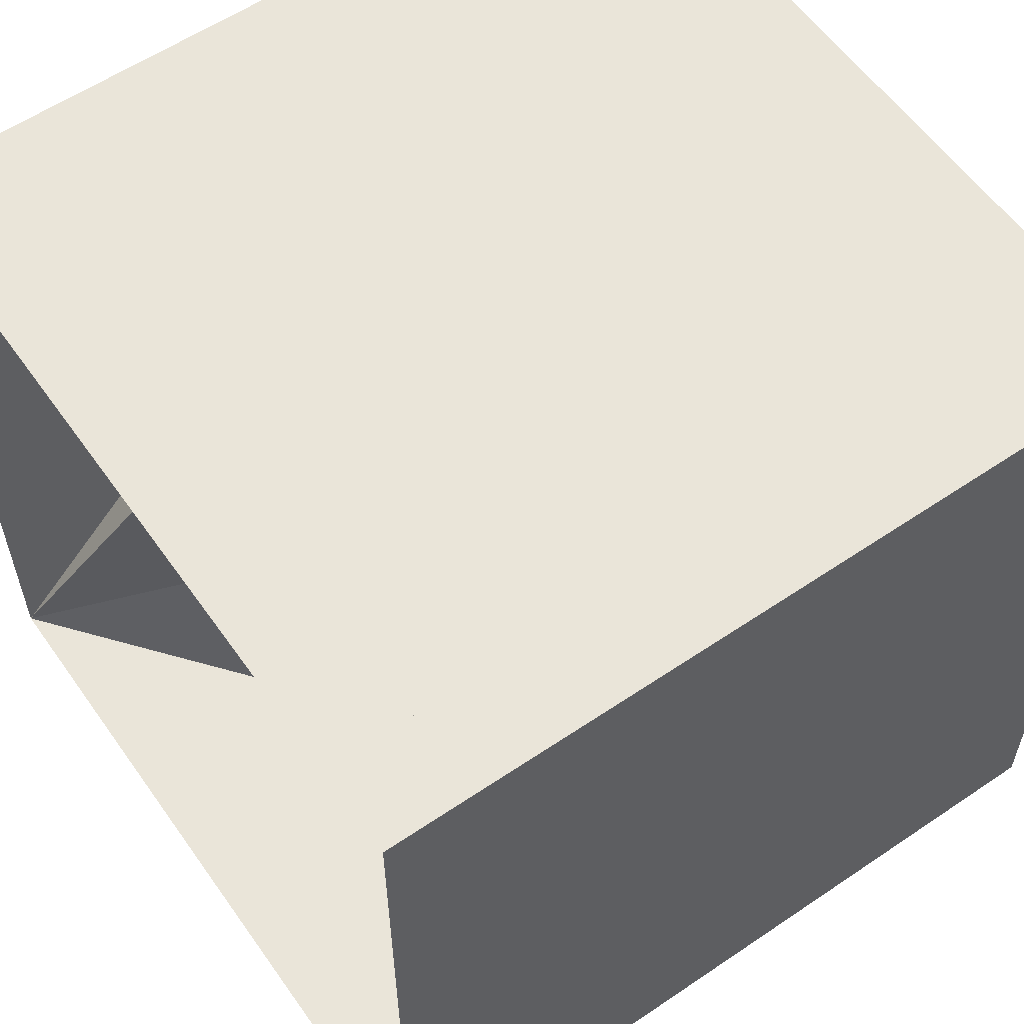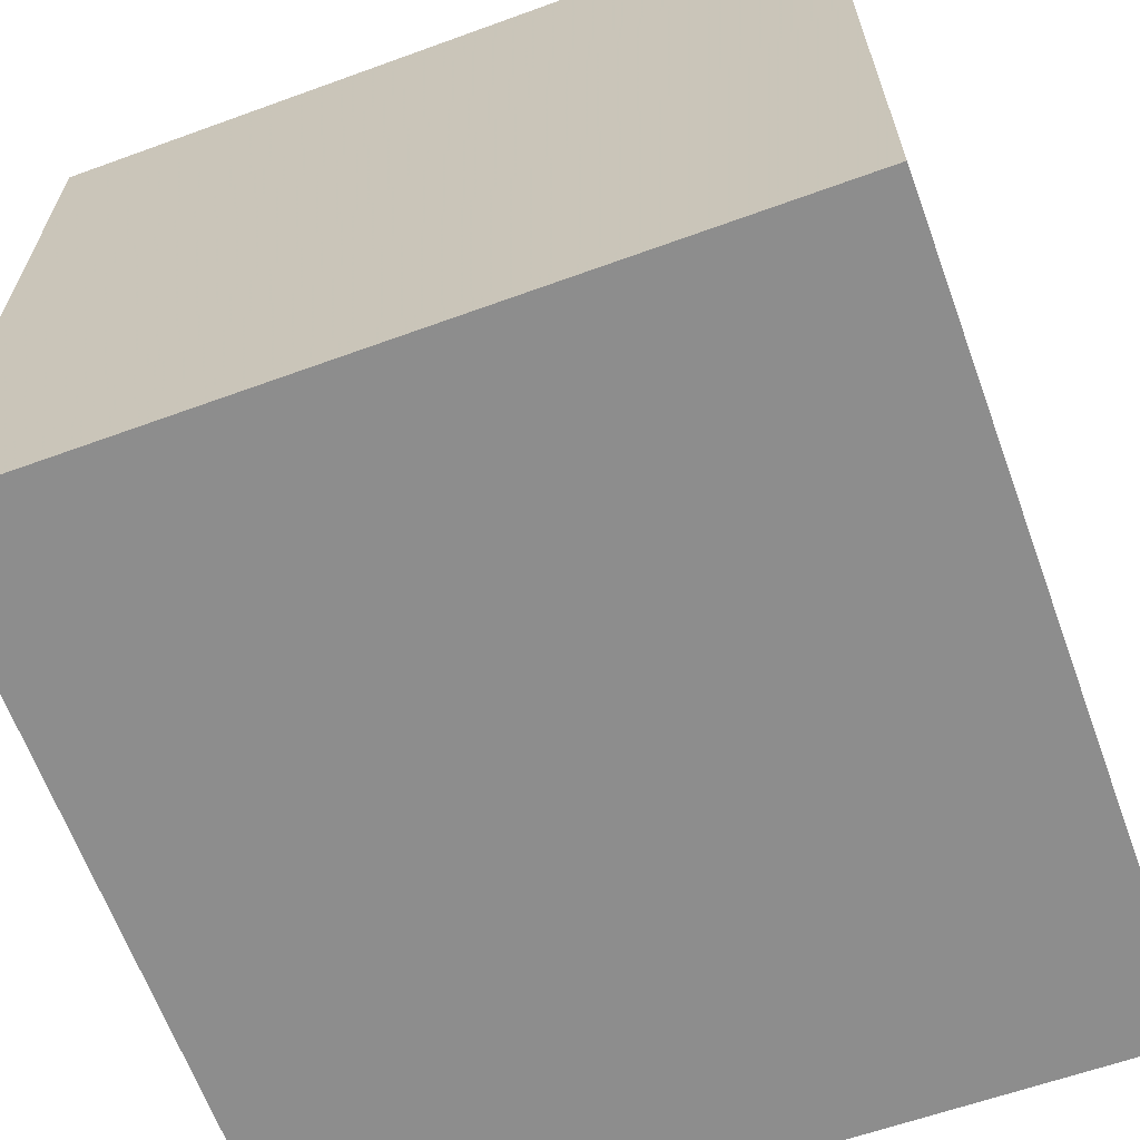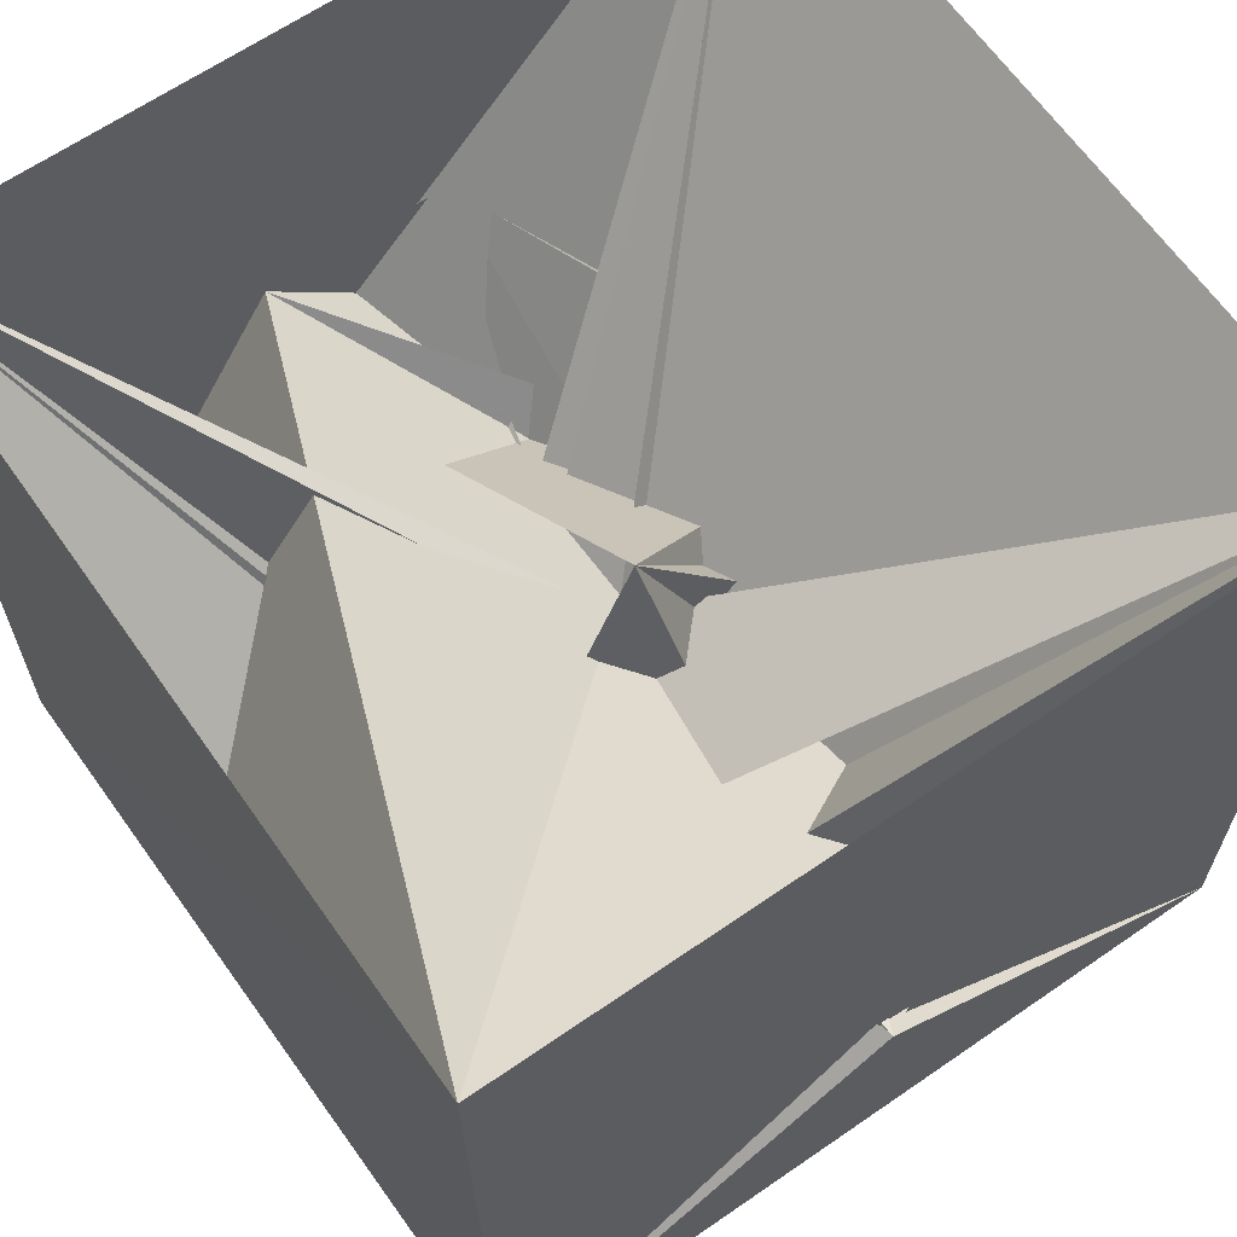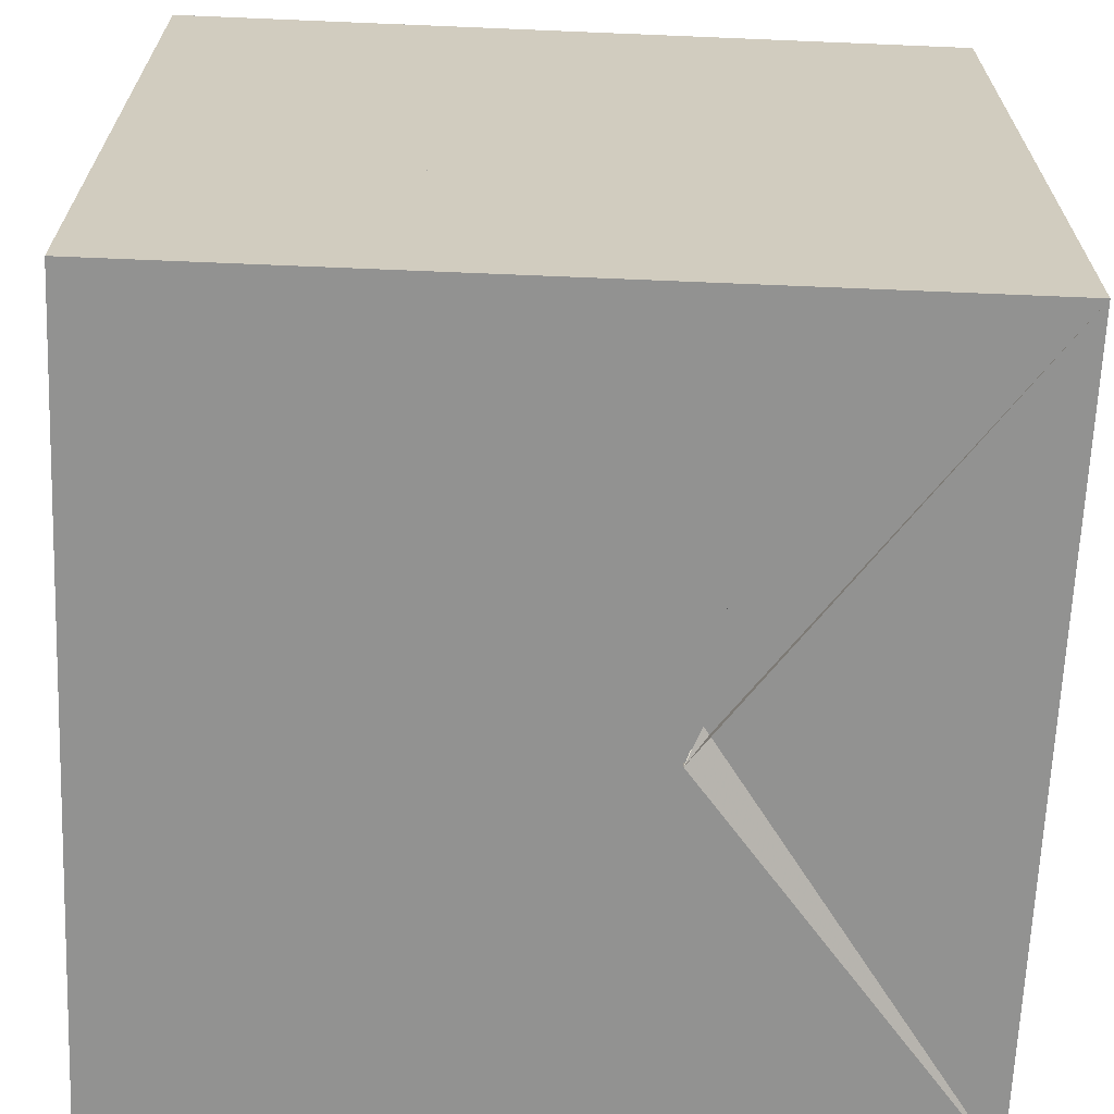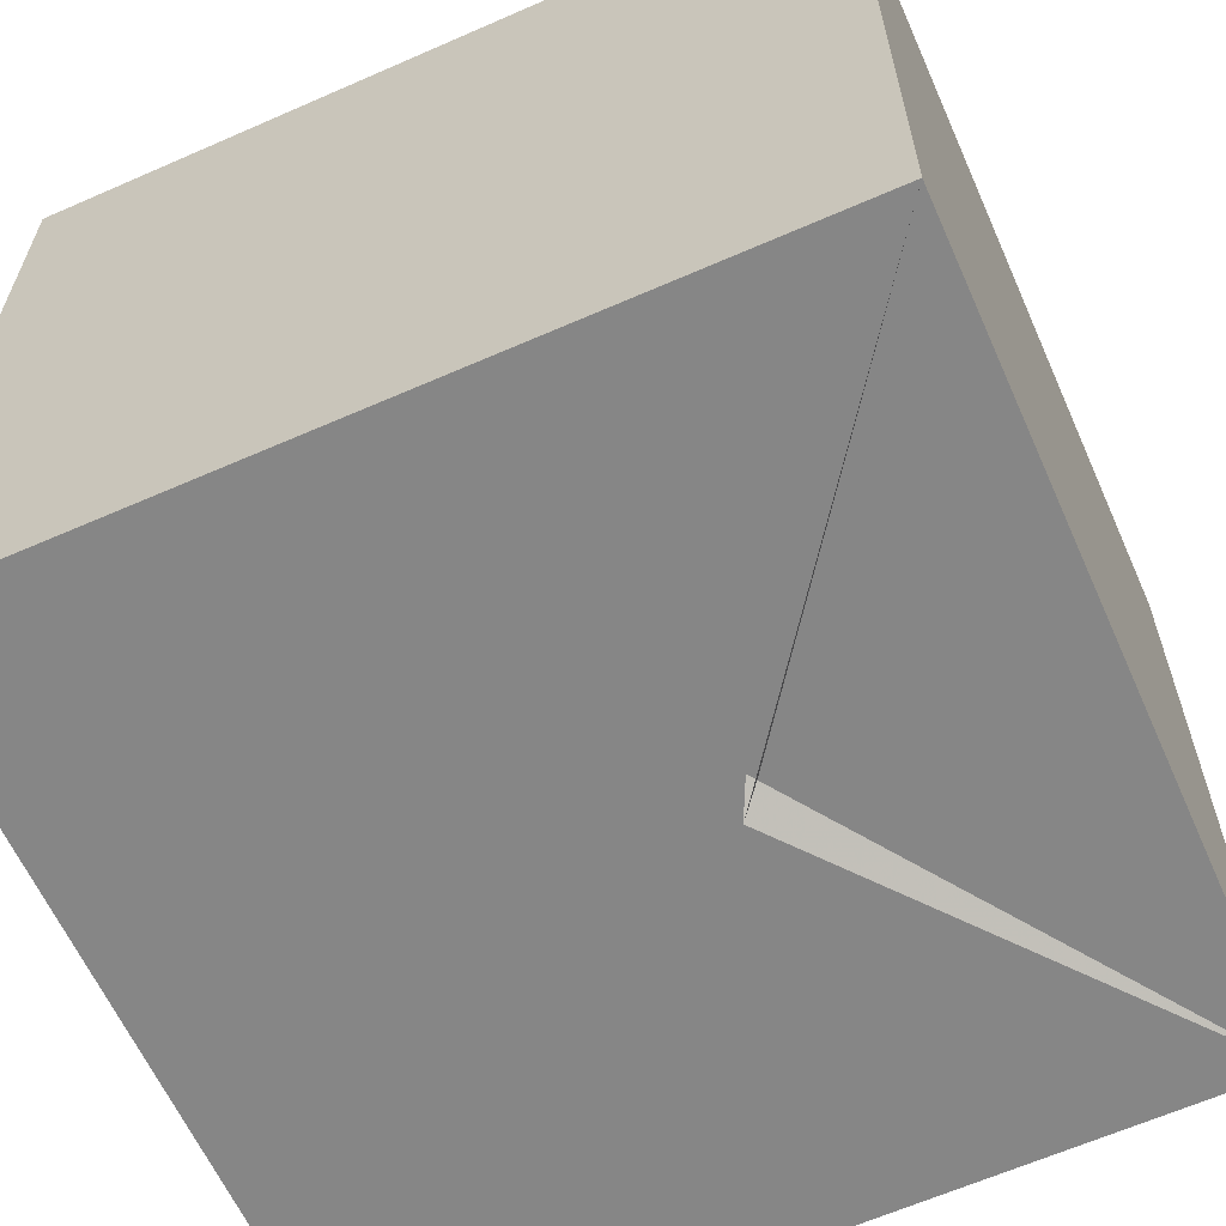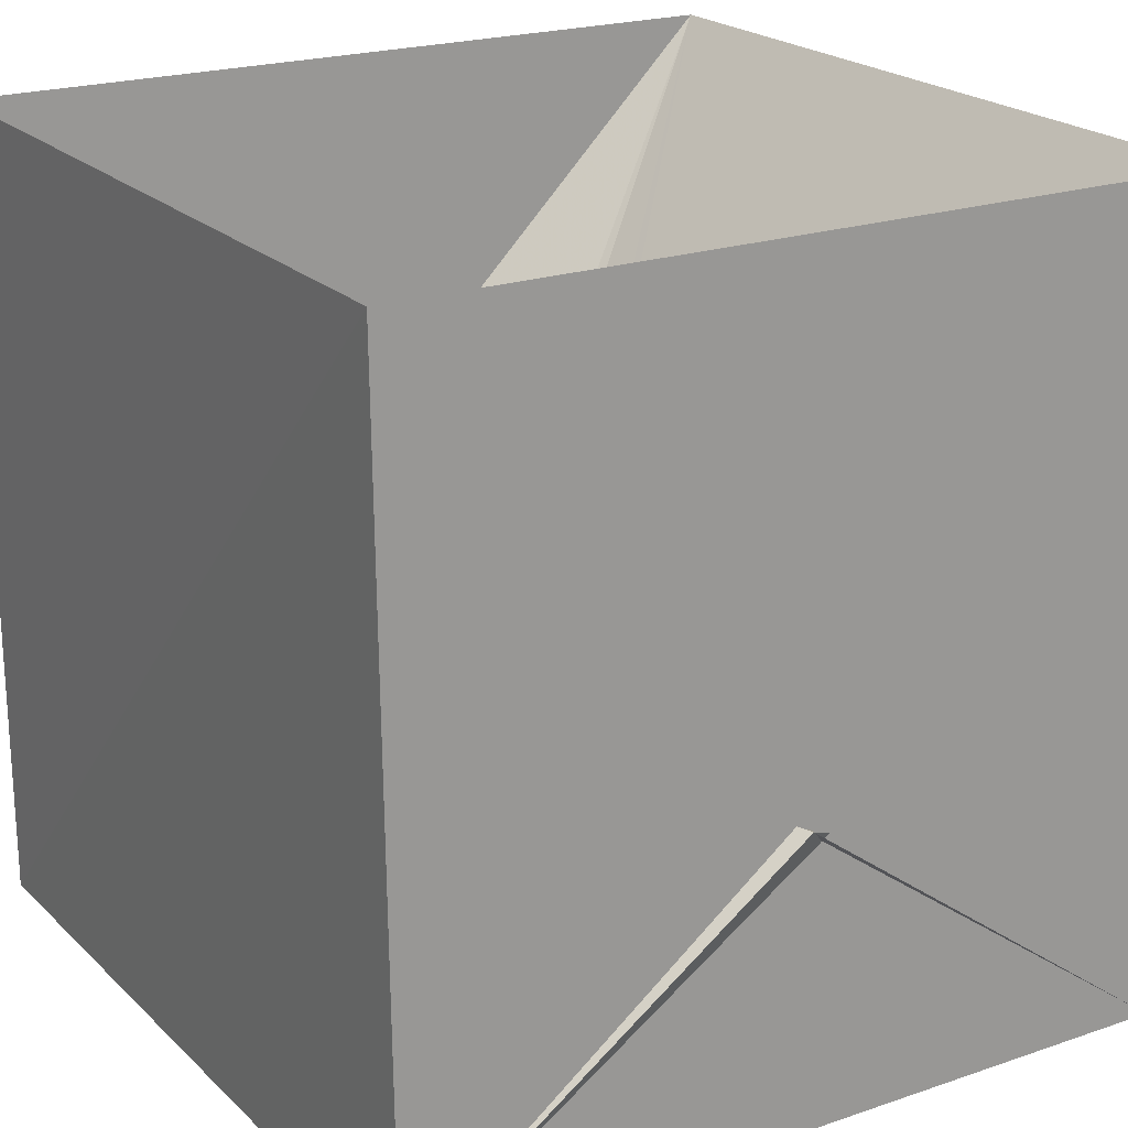
<metadata>
{"format":"obj","ext":"obj","renderer":"f3d","projection":"perspective","resolution":1024,"background":"white","views":[{"elev":58.3,"azim":55.0,"up":"+Y"},{"elev":-64.6,"azim":110.1,"up":"+Z"},{"elev":64.5,"azim":-34.8,"up":"+Z"},{"elev":-66.3,"azim":87.6,"up":"+Y"},{"elev":-62.2,"azim":114.0,"up":"+Y"},{"elev":21.3,"azim":-31.3,"up":"+Z"}]}
</metadata>
<code>
v  -1.01  0   0.99
v   1  0   0.99
v   1  0  -1.04
v  -0.99  0  -1.04
g floor
f -4 -3 -2 -1
v  -1.02  1.99   0.99
v  -1.02  1.99  -1.04
v   1  1.99  -1.04
v   1  1.99   0.99
g ceiling
f -4 -3 -2 -1
v  -0.99  0  -1.04
v   1  0  -1.04
v   1  1.99  -1.04
v  -1.02  1.99  -1.04
g backWall
f -4 -3 -2 -1
v	1  0  -1.04
v	1  0   0.99
v	1  1.99   0.99
v	1  1.99  -1.04
g rightWall
f -4 -3 -2 -1
v  -1.01  0   0.99
v  -0.99  0  -1.04
v  -1.02  1.99  -1.04
v  -1.02  1.99   0.99
g leftWall
f -4 -3 -2 -1
v	-0.24  1.98   0.16
v	-0.24  1.98  -0.22
v	 0.23  1.98  -0.22
v	 0.23  1.98   0.16
g light
f -4 -3 -2 -1
v 0.3653 0.8467 -0.8105
v -0.1096 0.6333 -0.9197
v 0.1621 0.0379 -0.5207
v -0.03083 0.8867 0.3957
v 0.1711 0.09729 -0.5998
v 0.07171 1.05 -0.7168
v 0.3831 0.7441 -0.8432
v -0.01085 1.138 -0.6606
v 0.6986 0.6229 0.285
v 0.4852 0.3155 -0.557
v 0.2082 0.03109 0.03492
v -0.2276 0.4712 -0.8746
v -0.2607 0.1181 -0.6313
v -0.55 0.5312 -0.2096
v -0.0917 0.6179 -0.9246
v -0.5902 0.4698 -0.3209
v -0.01998 -0.04146 -0.2831
v 0.04808 1.374 -0.09324
v -0.4477 0.6231 -0.07945
v 0.5895 1.156 -0.29
v 0.08238 0.8221 -0.8684
v -0.008983 0.7193 -0.8805
v -0.1615 0.5468 -0.898
v -0.5015 0.8737 -0.654
v 0.7351 0.7598 -0.5178
v 0.1363 0.3407 -0.8674
v -0.3706 0.1526 -0.1453
v -0.0553 0.6712 -0.8992
v -0.2508 0.8752 -0.8112
v 0.1289 0.5533 -0.9236
v 0.2774 1.178 -0.4575
v 0.3439 0.1623 -0.469
v -0.342 0.6619 -0.8084
v -0.04868 0.02276 -0.6184
v 0.5855 0.7953 -0.7111
v -0.1749 0.7412 -0.8293
v -0.1324 0.5865 -0.9156
v -0.01551 0.4624 -0.924
v -0.6521 0.7769 -0.3882
v -0.2333 0.6438 -0.8759
v 0.6492 0.2719 -0.07847
v -0.06147 0.5363 -0.9219
v -0.4564 0.3372 -0.2162
v 0.04915 0.6387 -0.9456
v -0.4487 1.27 -0.2866
v -0.1141 1.015 -0.7771
v -0.3428 1.205 -0.6062
v -0.07848 0.6487 -0.9134
v -0.1238 0.6932 -0.8662
v -0.01788 0.609 -0.9314
v -0.4938 0.3365 0.1551
v -0.4403 0.1417 -0.417
v 0.6618 1.051 -0.5655
v -0.08235 0.3199 0.1023
v 0.3051 0.3337 0.4351
v 0.8126 0.8316 -0.08815
v 0.5332 1.169 0.2773
v -0.6032 0.9872 -0.05543
v -0.3549 1.337 0.1988
v -0.4395 0.8177 0.299
v 0.7723 0.9579 -0.3337
v 0.7599 1.085 -0.1077
v 0.7702 0.9772 0.1901
v -0.1917 0.5468 0.3818
v 0.05191 1.302 0.3294
v 0.3751 0.825 0.4443
v 0.09952 0.1608 0.2893
v 0.3915 0.1124 0.2553
v 0.6162 0.3199 0.3547
v -0.56 1.101 0.2348
v -0.2598 0.1891 0.3923
v -0.3958 0.4001 0.3777
g water
f 33 40 12
f 33 36 40
f 65 4 66
f 65 66 57
f 7 30 21
f 52 27 43
f 34 3 17
f 13 34 17
f 53 31 20
f 33 29 36
f 33 24 29
f 16 52 43
f 40 23 12
f 52 17 27
f 13 17 52
f 6 8 31
f 44 22 21
f 30 44 21
f 31 18 20
f 32 5 10
f 26 10 5
f 1 21 6
f 1 7 21
f 13 26 34
f 5 34 26
f 26 38 30
f 72 71 64
f 29 46 36
f 42 38 23
f 31 8 18
f 33 52 16
f 7 10 26
f 7 26 30
f 24 39 45
f 50 48 28
f 29 24 47
f 29 47 46
f 35 25 10
f 14 19 39
f 16 14 39
f 16 39 24
f 5 3 34
f 35 53 25
f 35 10 7
f 1 35 7
f 49 28 48
f 67 68 55
f 6 31 1
f 30 50 44
f 24 33 16
f 51 19 43
f 28 22 44
f 50 28 44
f 50 15 48
f 50 42 15
f 63 56 62
f 57 63 62
f 24 45 47
f 8 47 18
f 45 18 47
f 22 36 21
f 23 37 42
f 12 23 38
f 13 12 38
f 26 13 38
f 18 65 57
f 68 11 41
f 67 55 64
f 67 11 68
f 54 11 67
f 41 10 25
f 56 41 25
f 14 43 19
f 16 43 14
f 18 57 20
f 45 39 58
f 19 58 39
f 46 47 8
f 46 8 6
f 6 21 46
f 36 46 21
f 42 37 15
f 37 2 15
f 48 15 2
f 45 58 59
f 45 59 18
f 38 42 50
f 30 38 50
f 40 36 49
f 40 37 23
f 40 2 37
f 40 49 2
f 49 48 2
f 49 22 28
f 22 49 36
f 12 52 33
f 12 13 52
f 1 53 35
f 1 31 53
f 17 54 27
f 59 70 4
f 60 4 70
f 51 43 27
f 51 27 54
f 17 11 54
f 32 11 17
f 32 41 11
f 51 72 64
f 10 41 32
f 32 17 3
f 32 3 5
f 19 60 58
f 65 59 4
f 18 59 65
f 56 25 61
f 61 25 53
f 20 61 53
f 20 57 62
f 62 56 61
f 20 62 61
f 64 55 4
f 60 64 4
f 19 64 60
f 19 51 64
f 66 4 55
f 9 66 55
f 57 66 63
f 9 56 63
f 66 9 63
f 56 9 41
f 69 68 41
f 69 55 68
f 9 69 41
f 9 55 69
f 58 70 59
f 60 70 58
f 71 67 64
f 54 67 71
f 51 71 72
f 54 71 51

</code>
